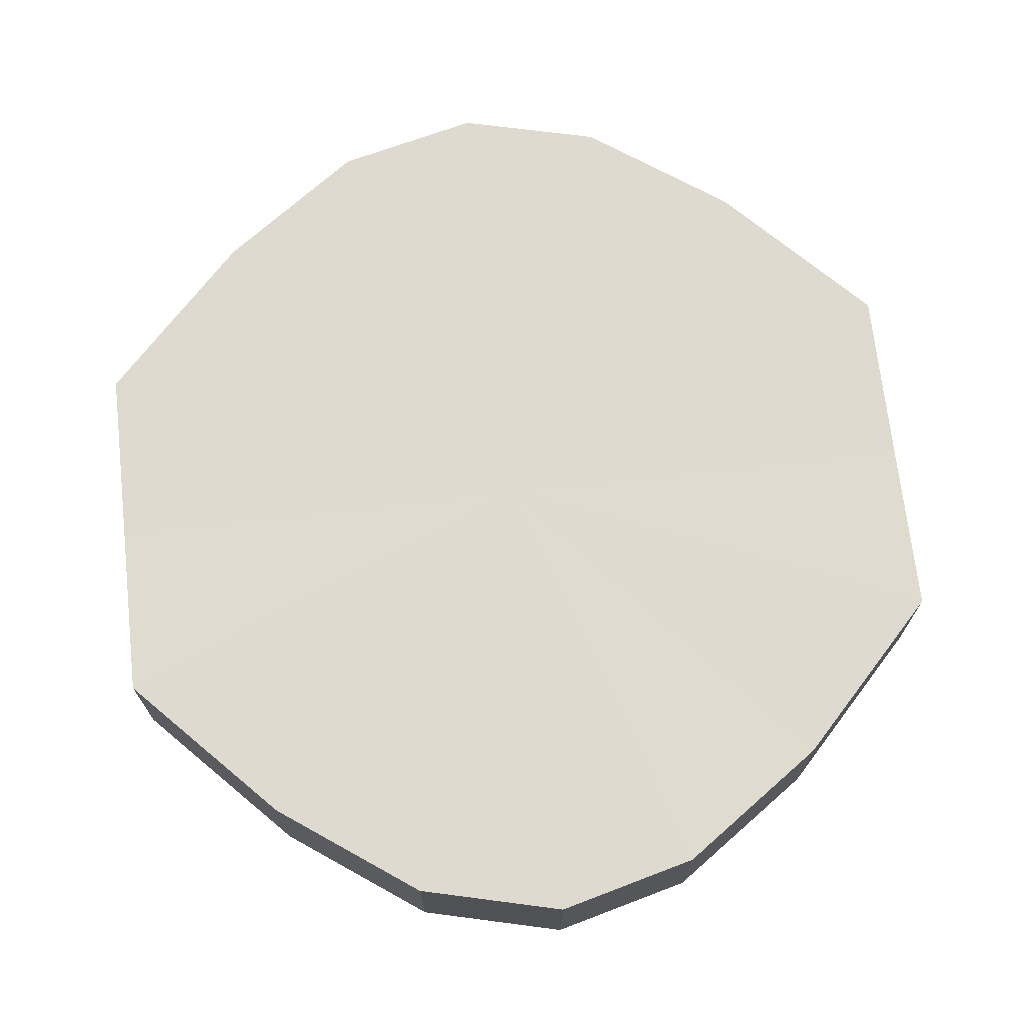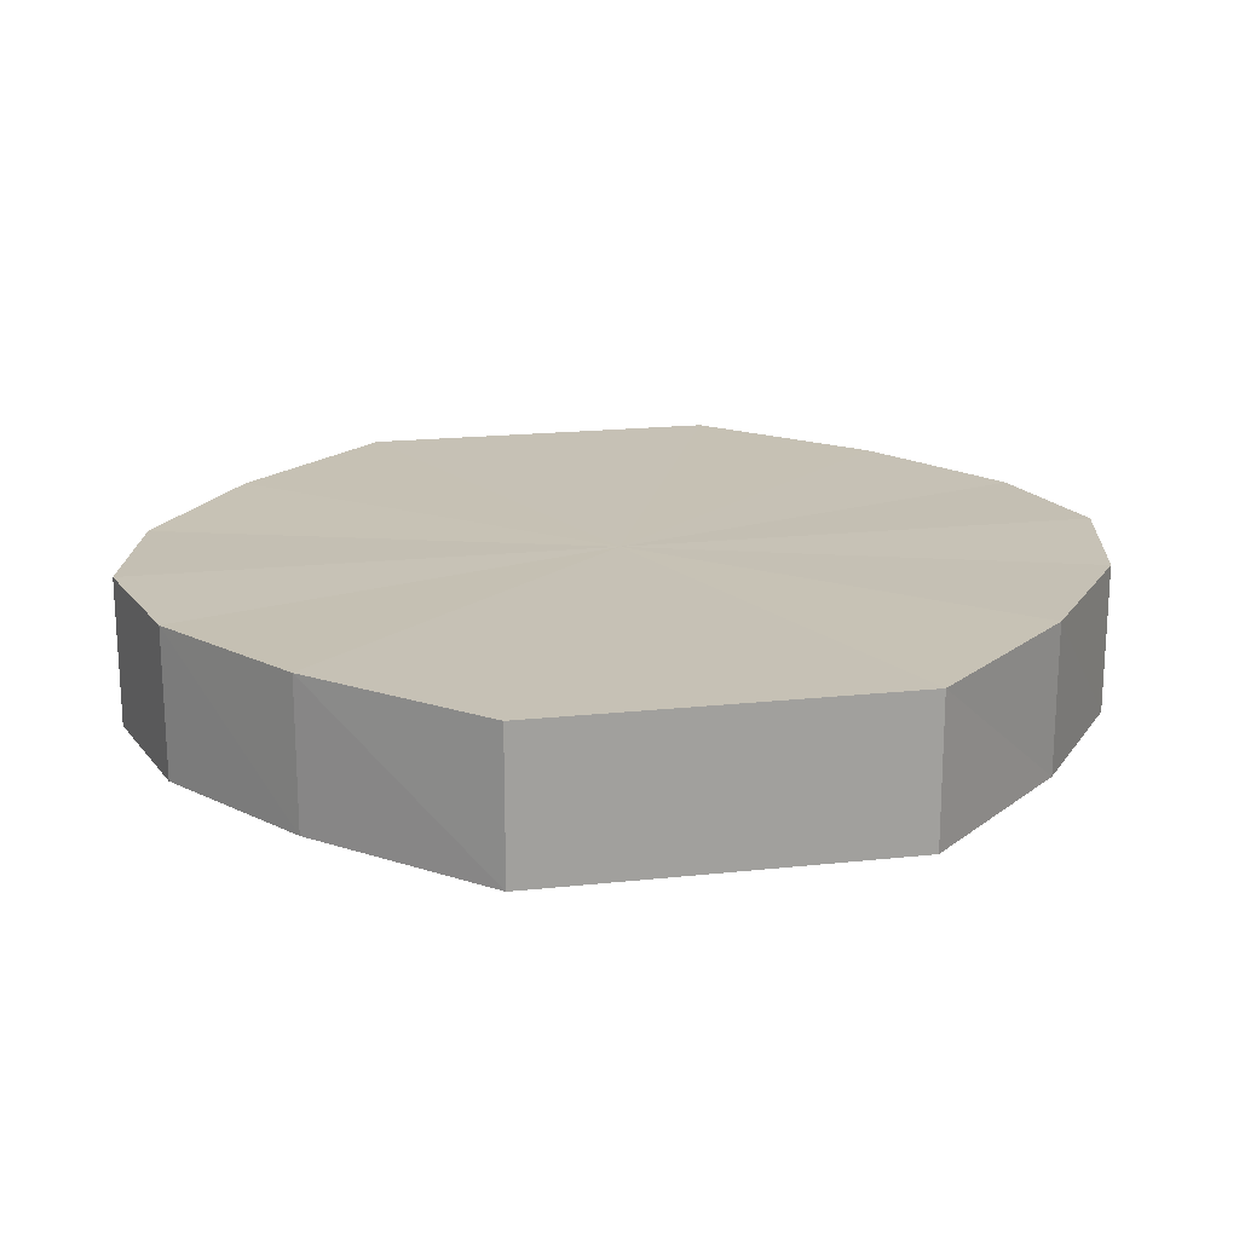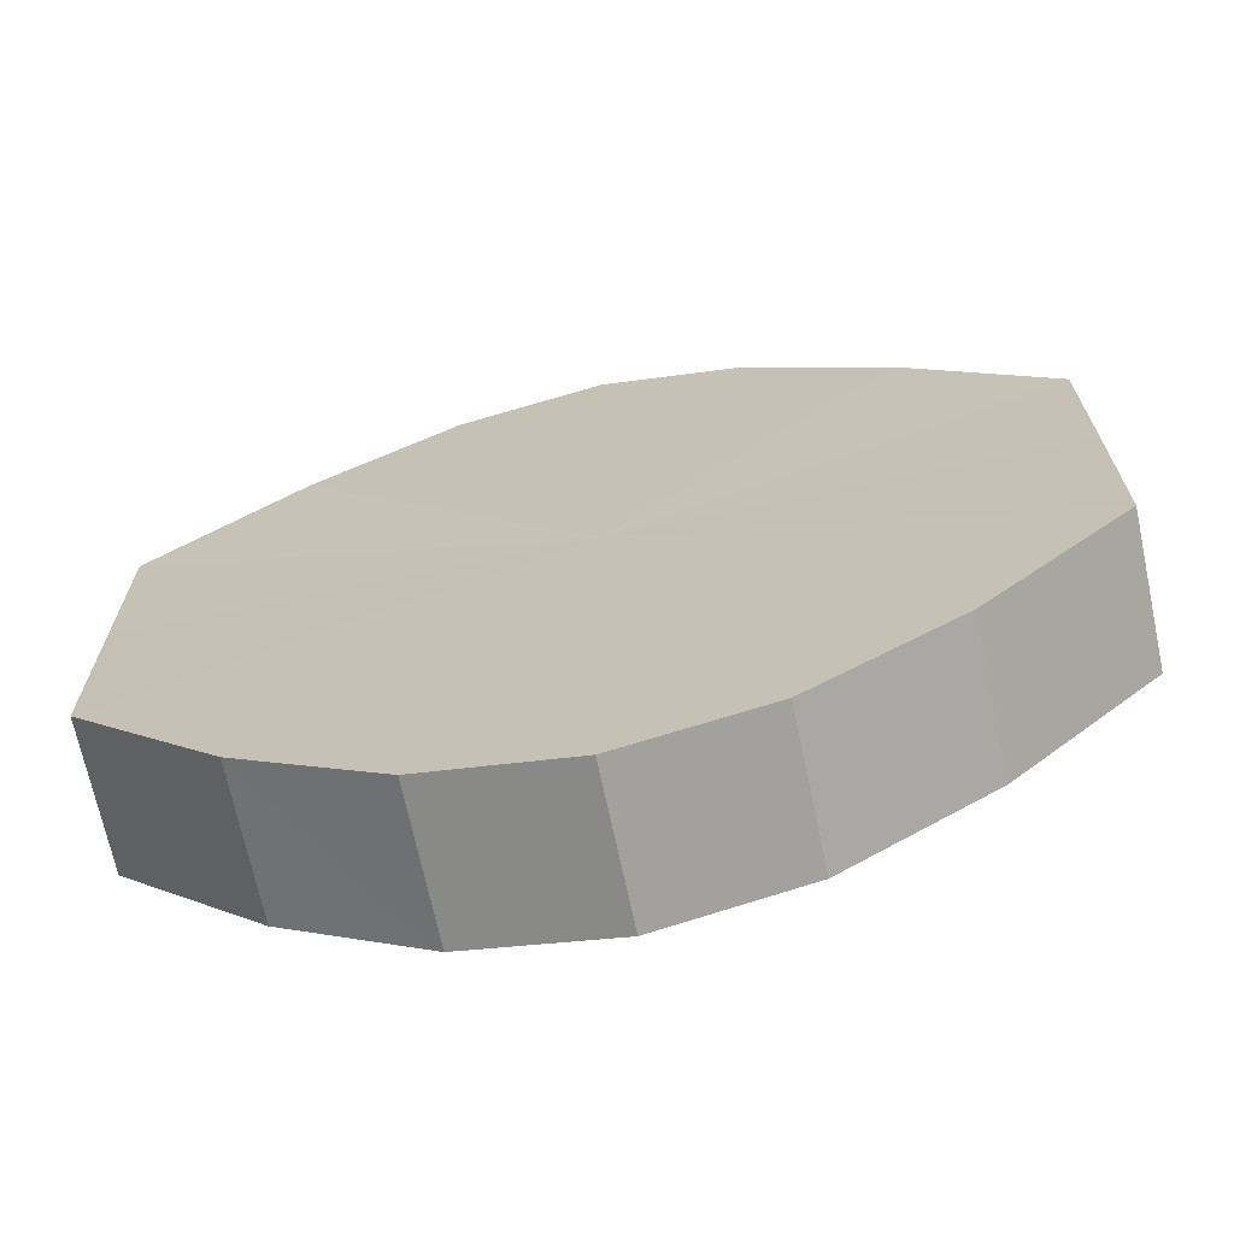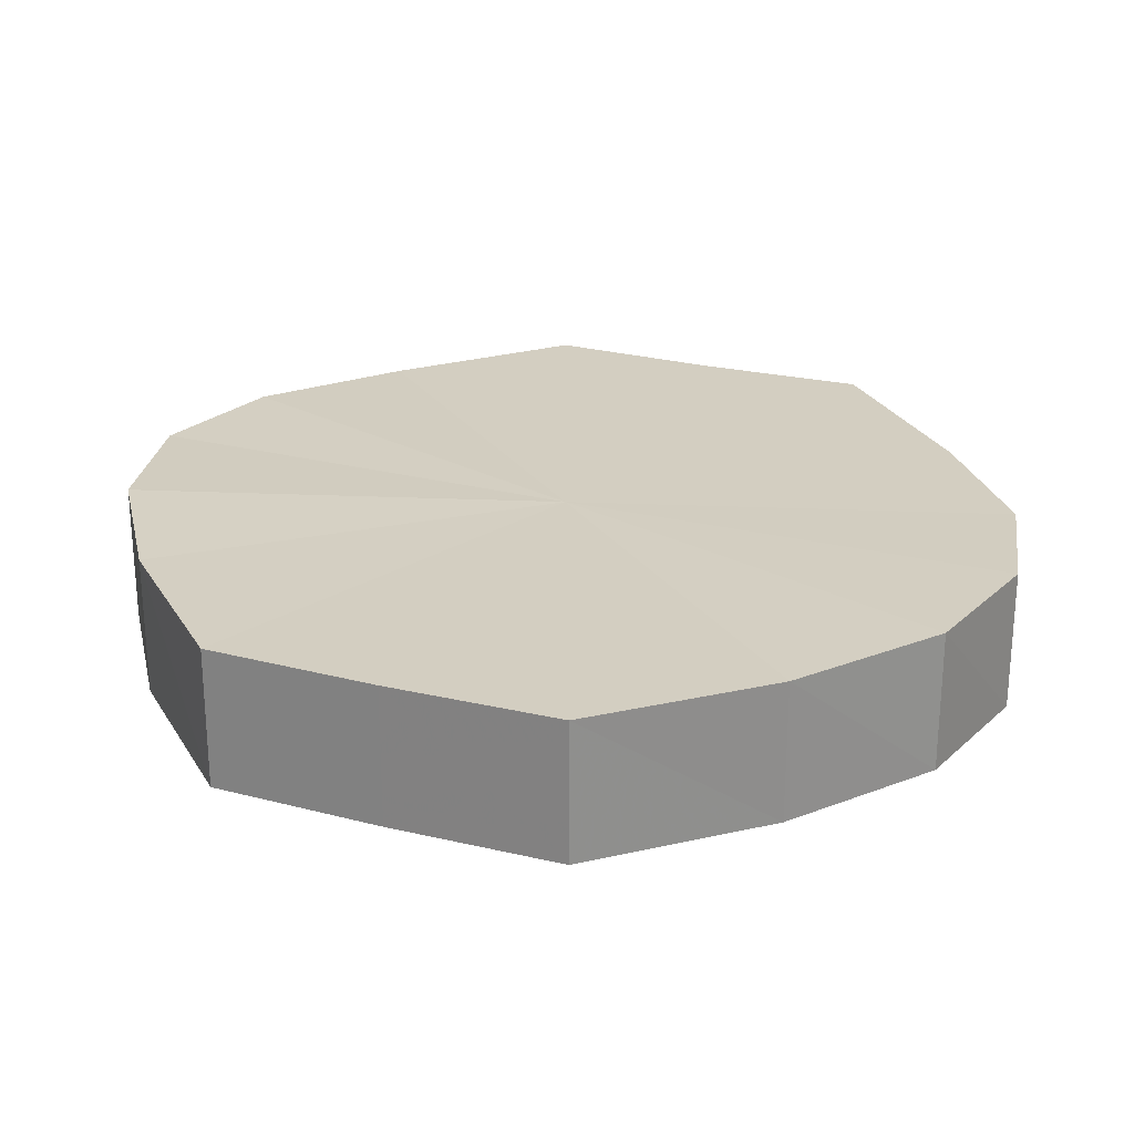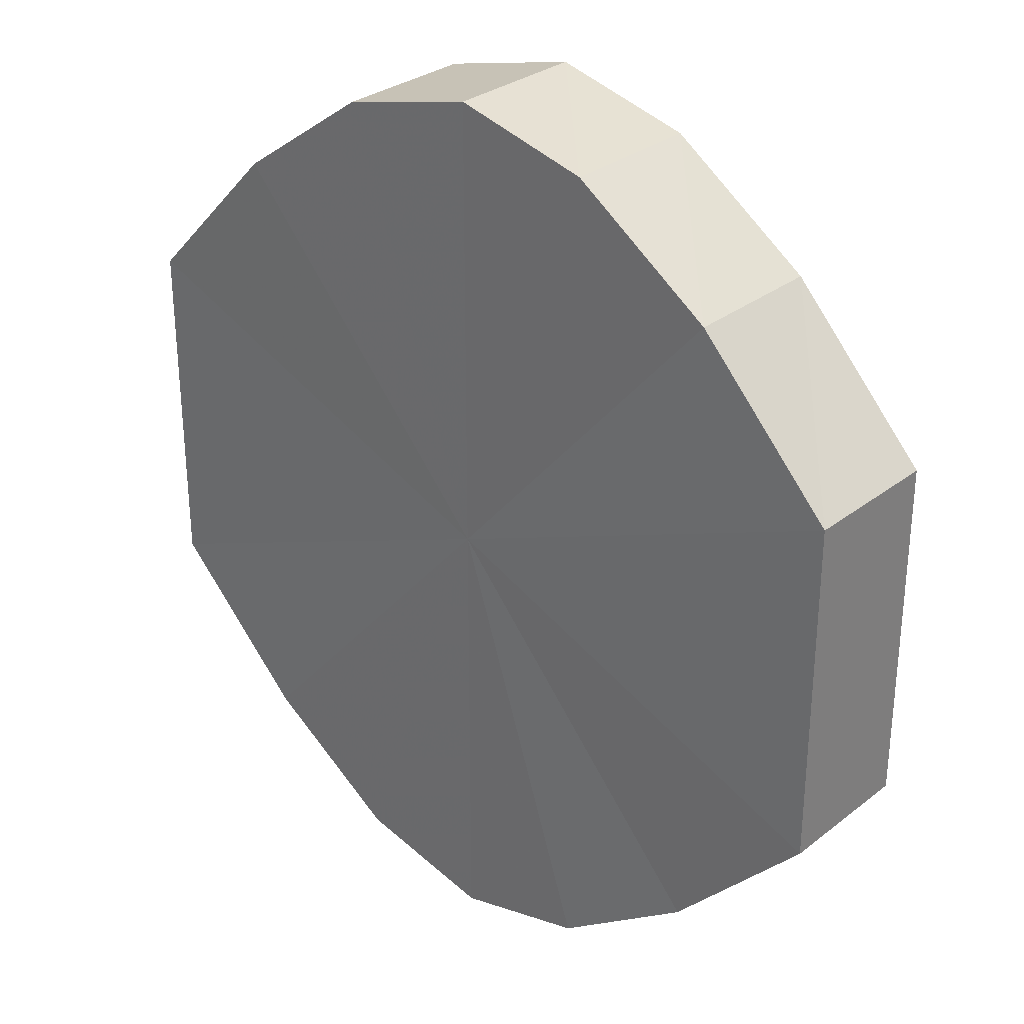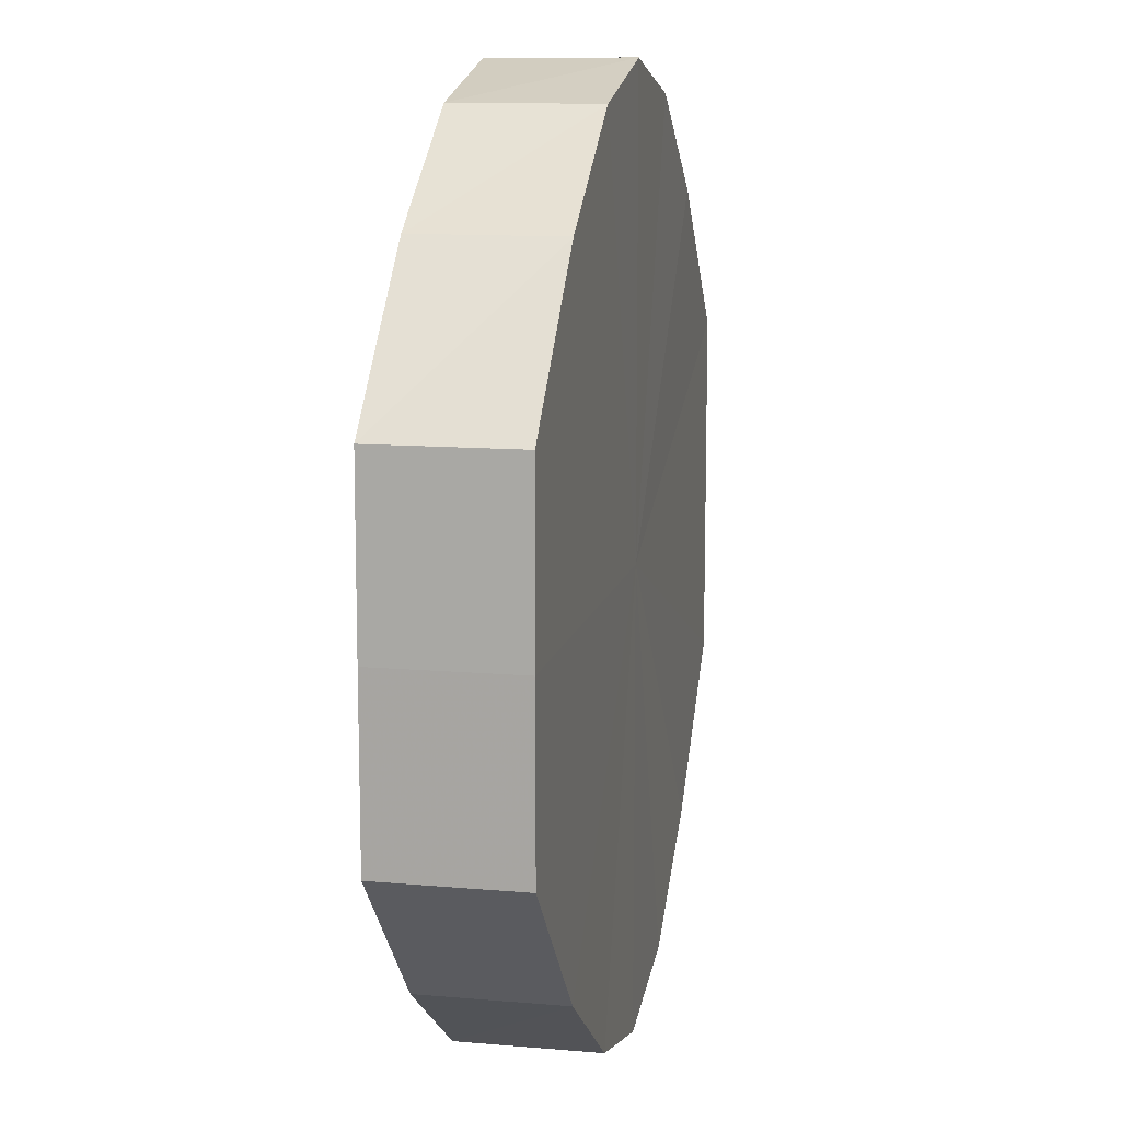
<metadata>
{"format":"obj","ext":"obj","renderer":"f3d","projection":"perspective","resolution":1024,"background":"white","views":[{"elev":70.8,"azim":173.5,"up":"+Y"},{"elev":18.7,"azim":78.5,"up":"+Y"},{"elev":-69.4,"azim":11.9,"up":"+Z"},{"elev":25.0,"azim":-67.7,"up":"+Y"},{"elev":30.3,"azim":41.5,"up":"+Z"},{"elev":11.8,"azim":101.9,"up":"+Z"}]}
</metadata>
<code>
o 7960
v 2175 1864 13.61
v 2175 1864 13.63
v 2175 1864 13.61
v 2175 1864 13.64
v 2175 1864 13.63
v 2175 1864 13.6
v 2175 1864 13.6
v 2175 1864 13.64
v 2175 1864 13.64
v 2175 1864 13.59
v 2175 1864 13.59
v 2175 1864 13.65
v 2175 1864 13.64
v 2175 1864 13.58
v 2175 1864 13.58
v 2175 1864 13.64
v 2175 1864 13.65
v 2175 1864 13.58
v 2175 1864 13.58
v 2175 1864 13.64
v 2175 1864 13.64
v 2175 1864 13.58
v 2175 1864 13.58
v 2175 1864 13.63
v 2175 1864 13.64
v 2175 1864 13.59
v 2175 1864 13.59
v 2175 1864 13.61
v 2175 1864 13.63
v 2175 1864 13.6
v 2175 1864 13.6
v 2175 1864 13.61
v 2175 1864 13.61
v 2175 1864 13.63
v 2175 1864 13.63
v 2175 1864 13.64
v 2175 1864 13.64
v 2175 1864 13.6
v 2175 1864 13.61
v 2175 1864 13.59
v 2175 1864 13.6
v 2175 1864 13.64
v 2175 1864 13.64
v 2175 1864 13.58
v 2175 1864 13.59
v 2175 1864 13.58
v 2175 1864 13.58
v 2175 1864 13.65
v 2175 1864 13.65
v 2175 1864 13.58
v 2175 1864 13.58
v 2175 1864 13.59
v 2175 1864 13.58
v 2175 1864 13.64
v 2175 1864 13.64
v 2175 1864 13.6
v 2175 1864 13.59
v 2175 1864 13.61
v 2175 1864 13.6
v 2175 1864 13.64
v 2175 1864 13.64
v 2175 1864 13.63
v 2175 1864 13.61
v 2175 1864 13.63
v 2175 1864 13.61
v 2175 1864 13.63
v 2175 1864 13.61
v 2175 1864 13.64
v 2175 1864 13.6
v 2175 1864 13.64
v 2175 1864 13.59
v 2175 1864 13.65
v 2175 1864 13.58
v 2175 1864 13.64
v 2175 1864 13.58
v 2175 1864 13.64
v 2175 1864 13.58
v 2175 1864 13.63
v 2175 1864 13.59
v 2175 1864 13.61
v 2175 1864 13.6
v 2175 1864 13.61
v 2175 1864 13.61
v 2175 1864 13.63
v 2175 1864 13.6
v 2175 1864 13.64
v 2175 1864 13.59
v 2175 1864 13.64
v 2175 1864 13.58
v 2175 1864 13.65
v 2175 1864 13.58
v 2175 1864 13.64
v 2175 1864 13.58
v 2175 1864 13.64
v 2175 1864 13.59
v 2175 1864 13.63
v 2175 1864 13.6
v 2175 1864 13.61
f 1 2 3
f 2 4 5
f 6 1 7
f 4 8 9
f 10 6 11
f 8 12 13
f 14 10 15
f 12 16 17
f 18 14 19
f 16 20 21
f 22 18 23
f 20 24 25
f 26 22 27
f 24 28 29
f 30 26 31
f 28 30 32
f 33 34 35
f 35 36 37
f 38 39 33
f 40 41 38
f 37 42 43
f 44 45 40
f 46 47 44
f 43 48 49
f 50 51 46
f 52 53 50
f 49 54 55
f 56 57 52
f 58 59 56
f 55 60 61
f 62 63 58
f 61 64 62
f 65 66 67
f 65 68 66
f 65 67 69
f 65 70 68
f 65 69 71
f 65 72 70
f 65 71 73
f 65 74 72
f 65 73 75
f 65 76 74
f 65 75 77
f 65 78 76
f 65 77 79
f 65 80 78
f 65 79 81
f 65 81 80
f 82 83 84
f 82 85 83
f 82 84 86
f 82 87 85
f 82 86 88
f 82 89 87
f 82 88 90
f 82 91 89
f 82 90 92
f 82 93 91
f 82 92 94
f 82 95 93
f 82 94 96
f 82 97 95
f 82 96 98
f 82 98 97

</code>
